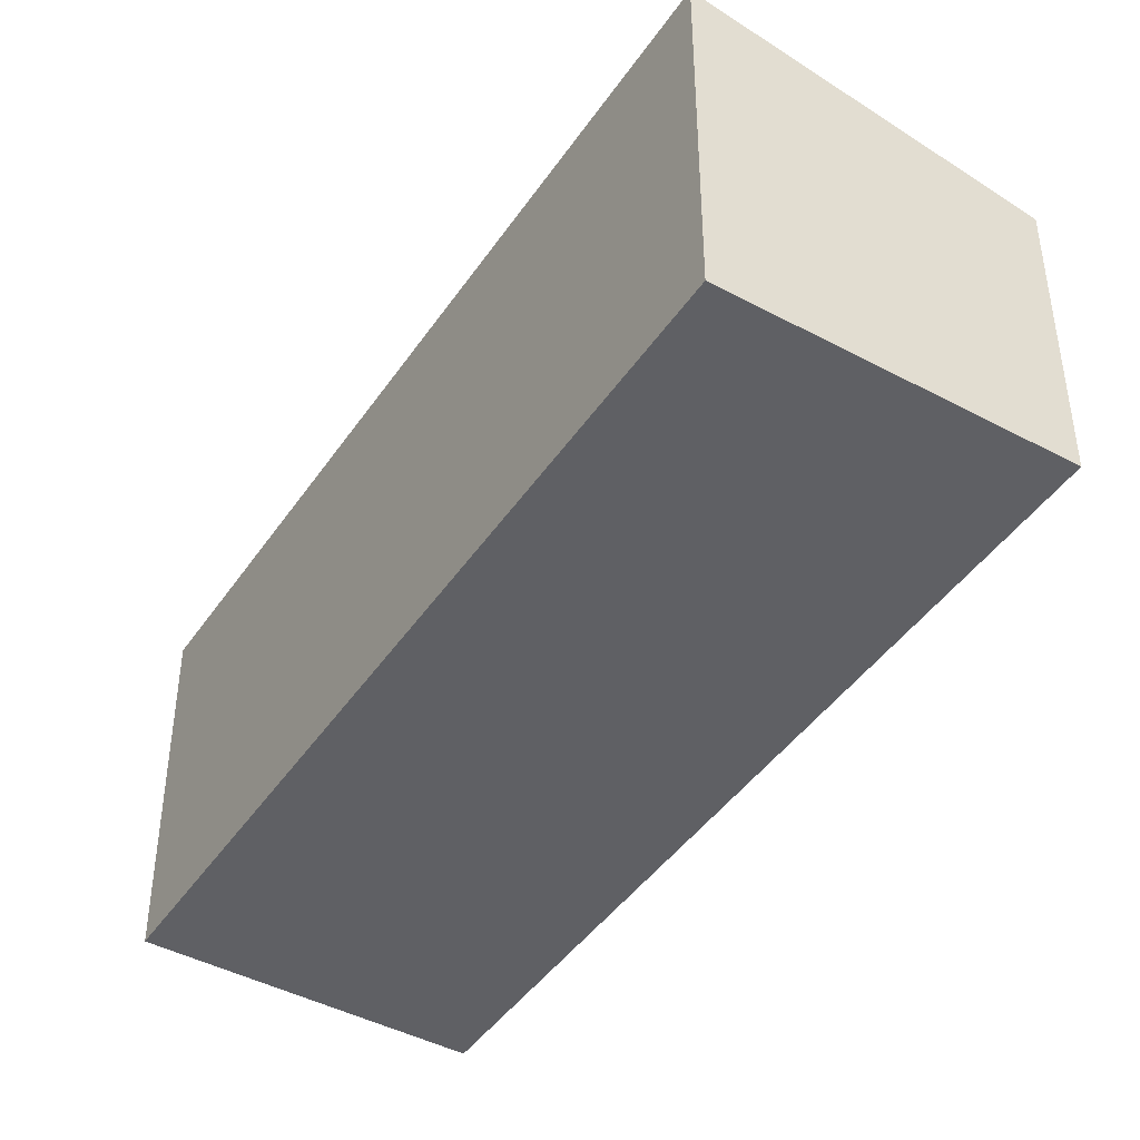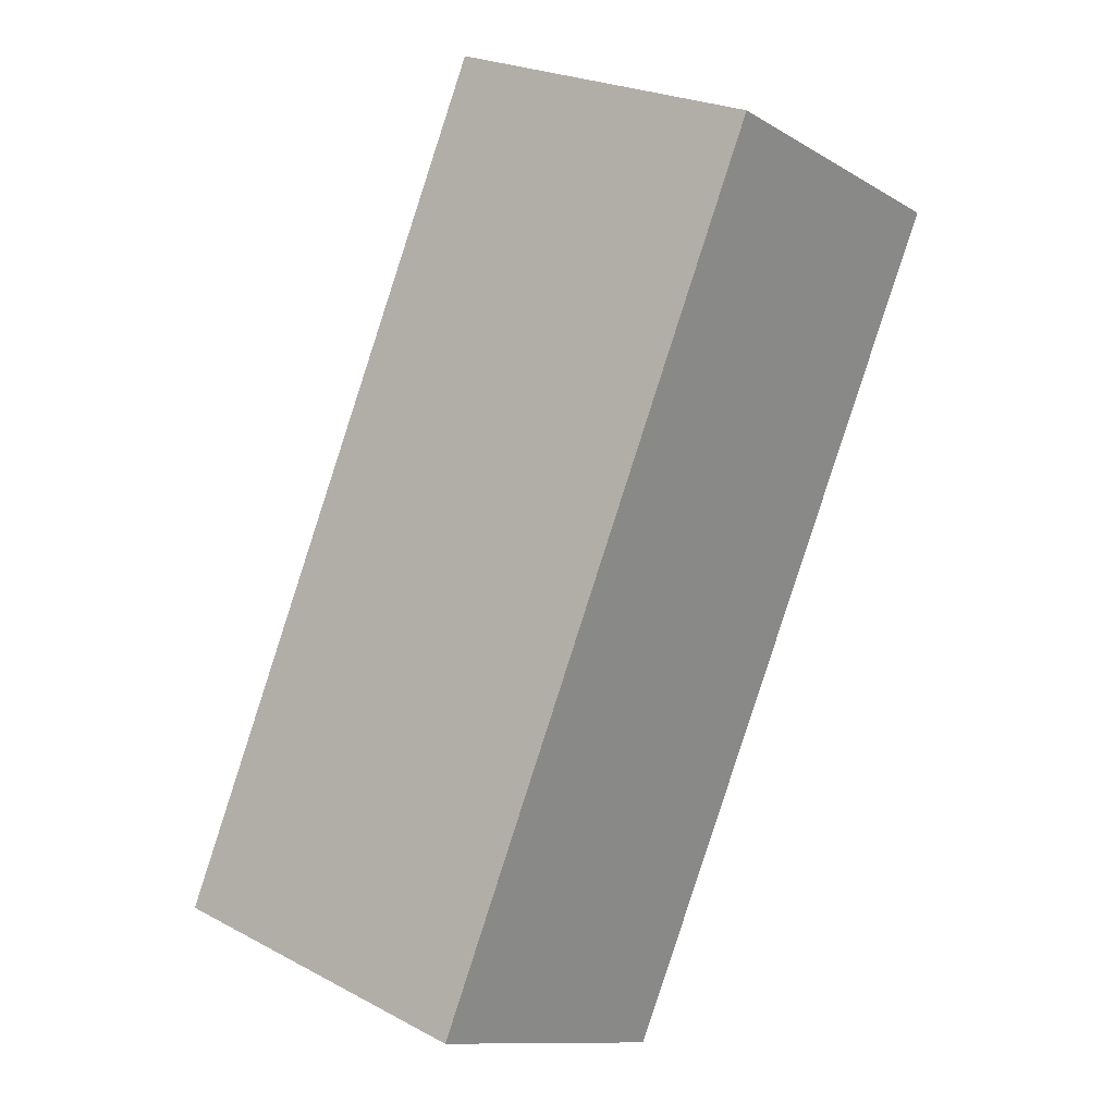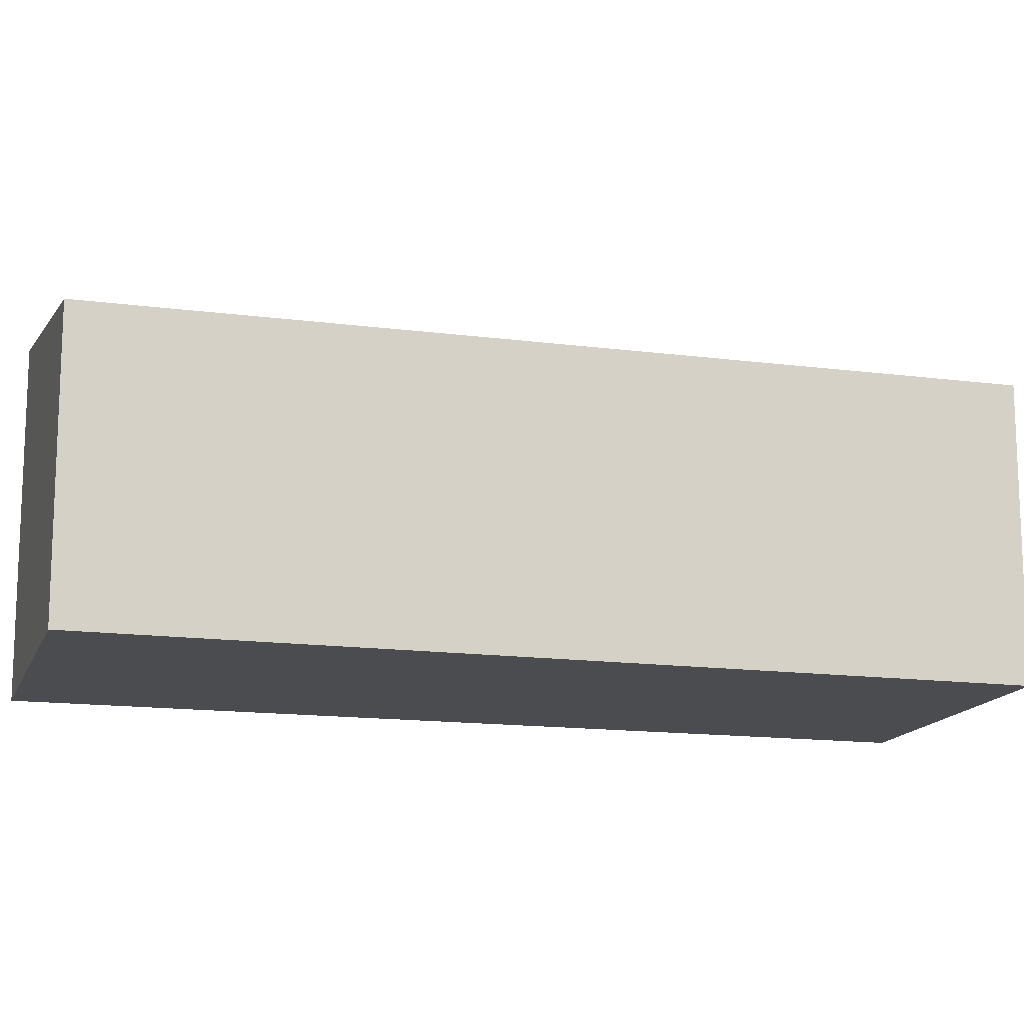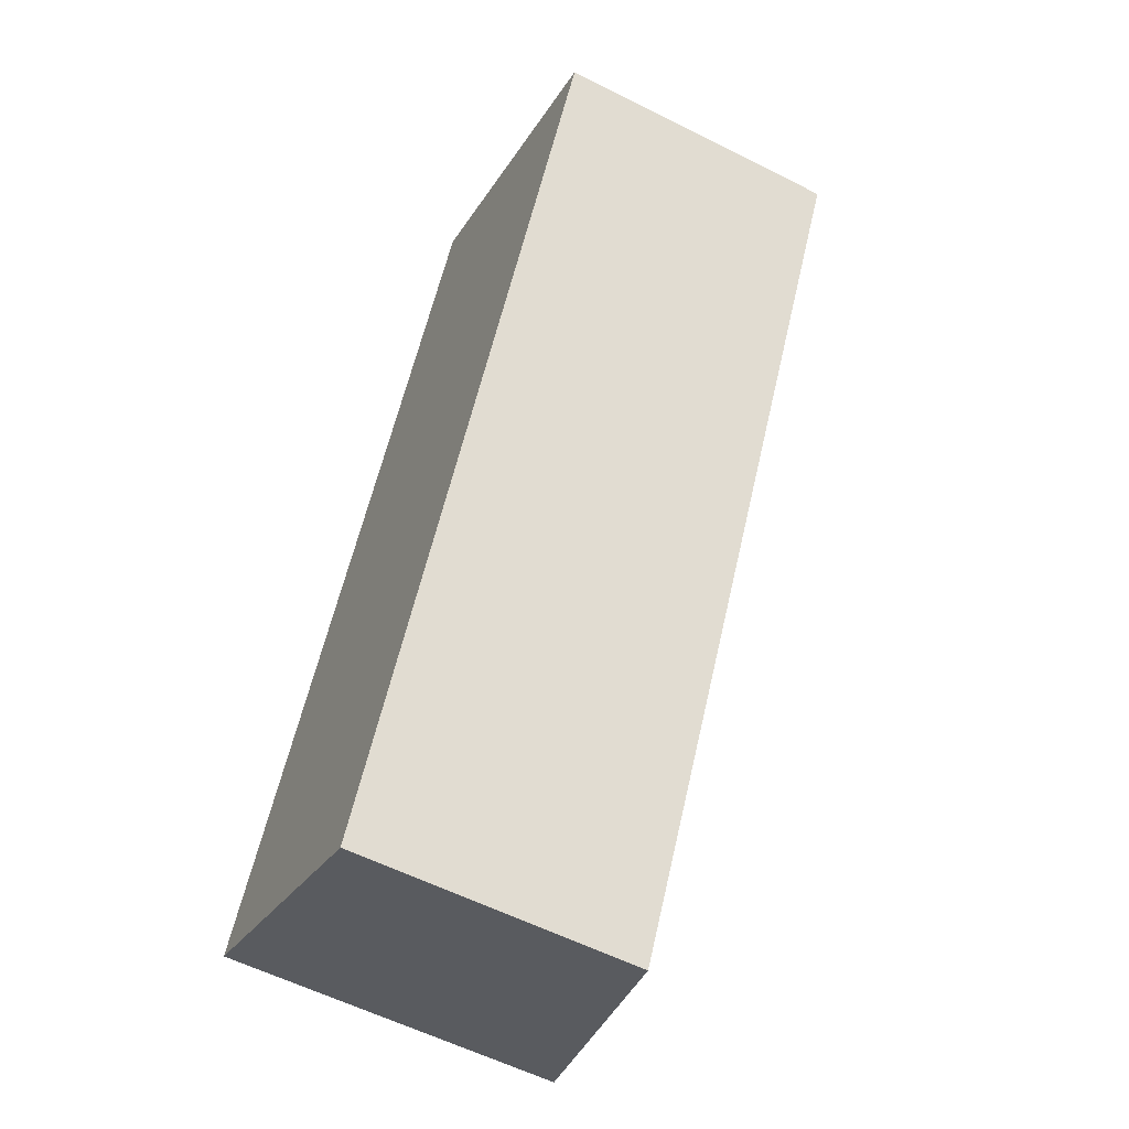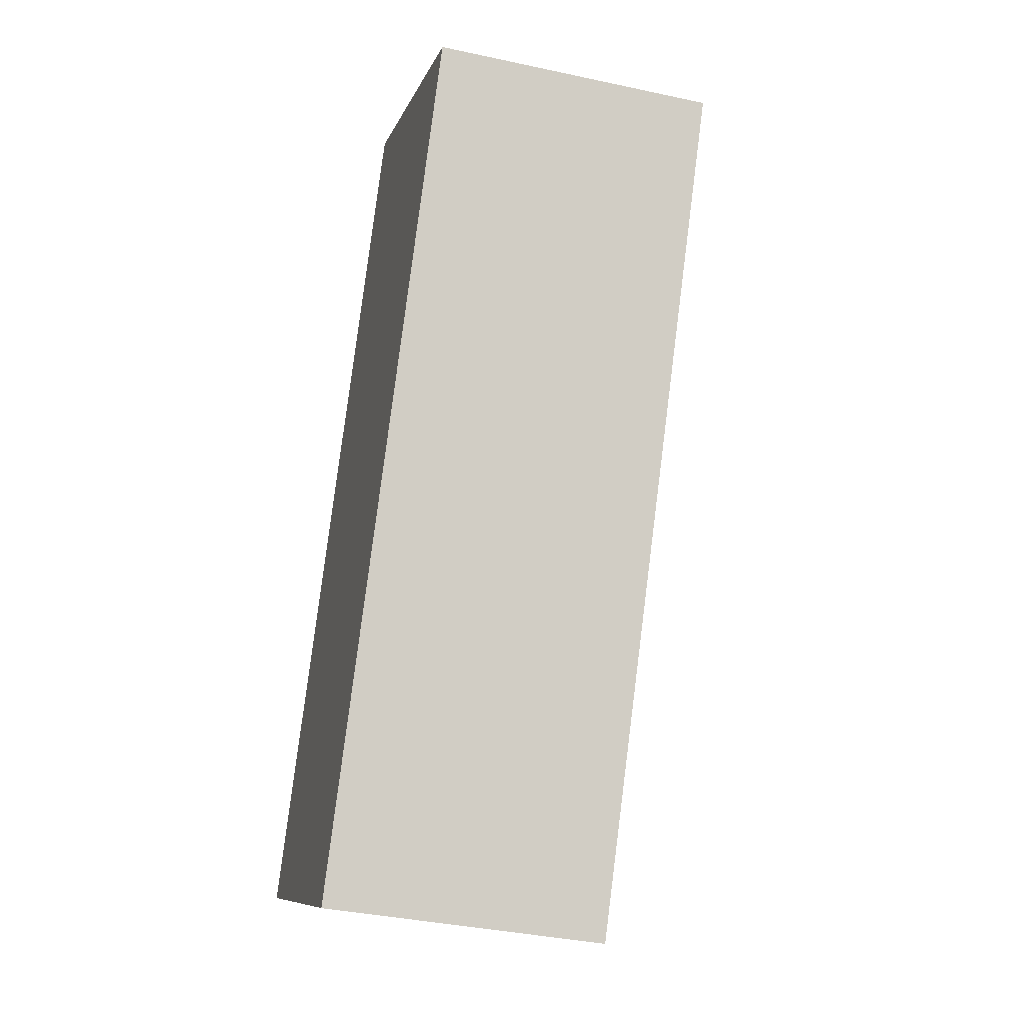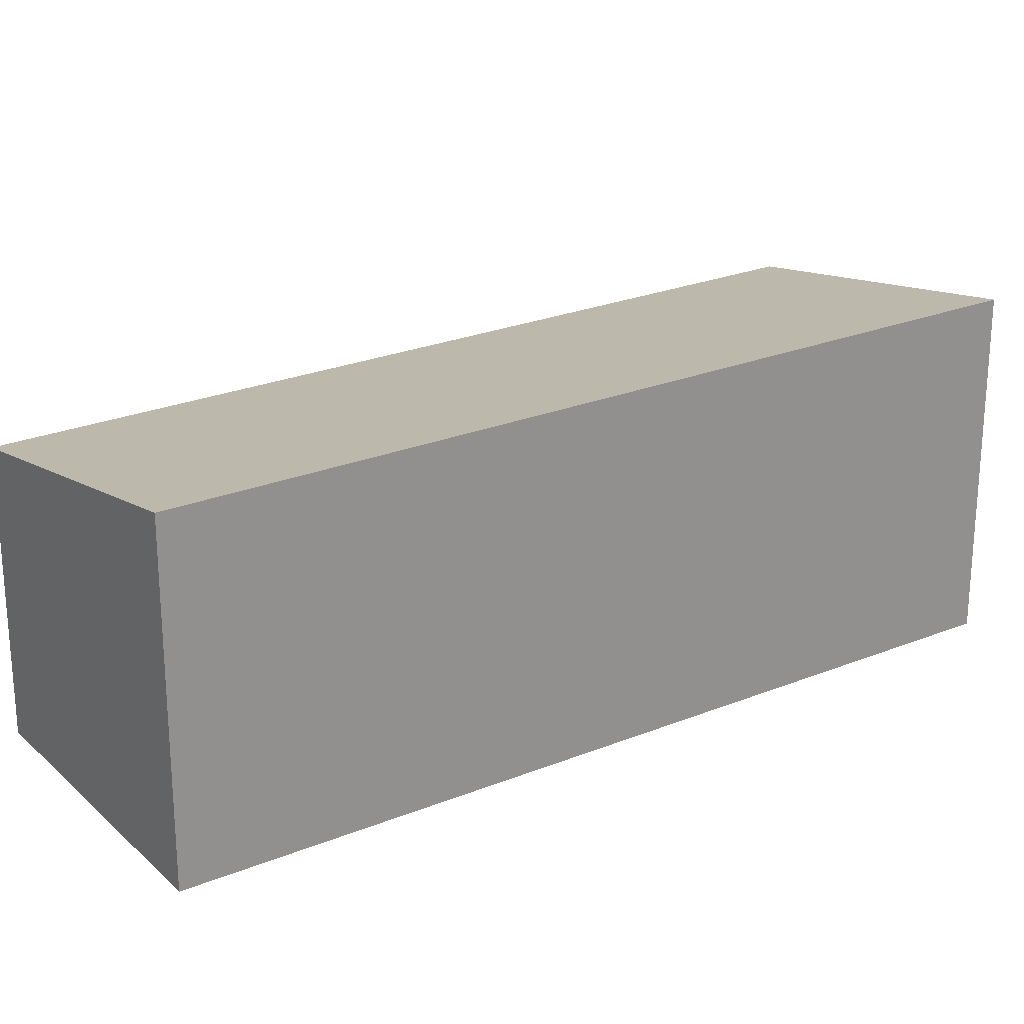
<metadata>
{"format":"obj","ext":"obj","renderer":"f3d","projection":"perspective","resolution":1024,"background":"white","views":[{"elev":-44.1,"azim":-4.1,"up":"+Y"},{"elev":24.0,"azim":-48.7,"up":"+Z"},{"elev":-14.8,"azim":102.0,"up":"+Y"},{"elev":-57.6,"azim":62.3,"up":"+Z"},{"elev":-37.3,"azim":74.4,"up":"+Z"},{"elev":24.4,"azim":-96.1,"up":"+Y"}]}
</metadata>
<code>
v  0 3.554 2.176e-16
v  7.221 2.938 6.457
v  2.944 2.95 -1.568
v  4.219 3.554 8.057
v  0 0 0
v  2.944 9.601e-17 -1.568
v  4.219 -4.933e-16 8.057
v  7.221 -3.954e-16 6.457
g defaultobject
f 1 2 3
f 2 1 4
f 3 5 1
f 5 3 6
f 5 4 1
f 4 5 7
f 7 2 4
f 2 7 8
f 2 6 3
f 6 2 8
f 6 7 5
f 7 6 8

</code>
